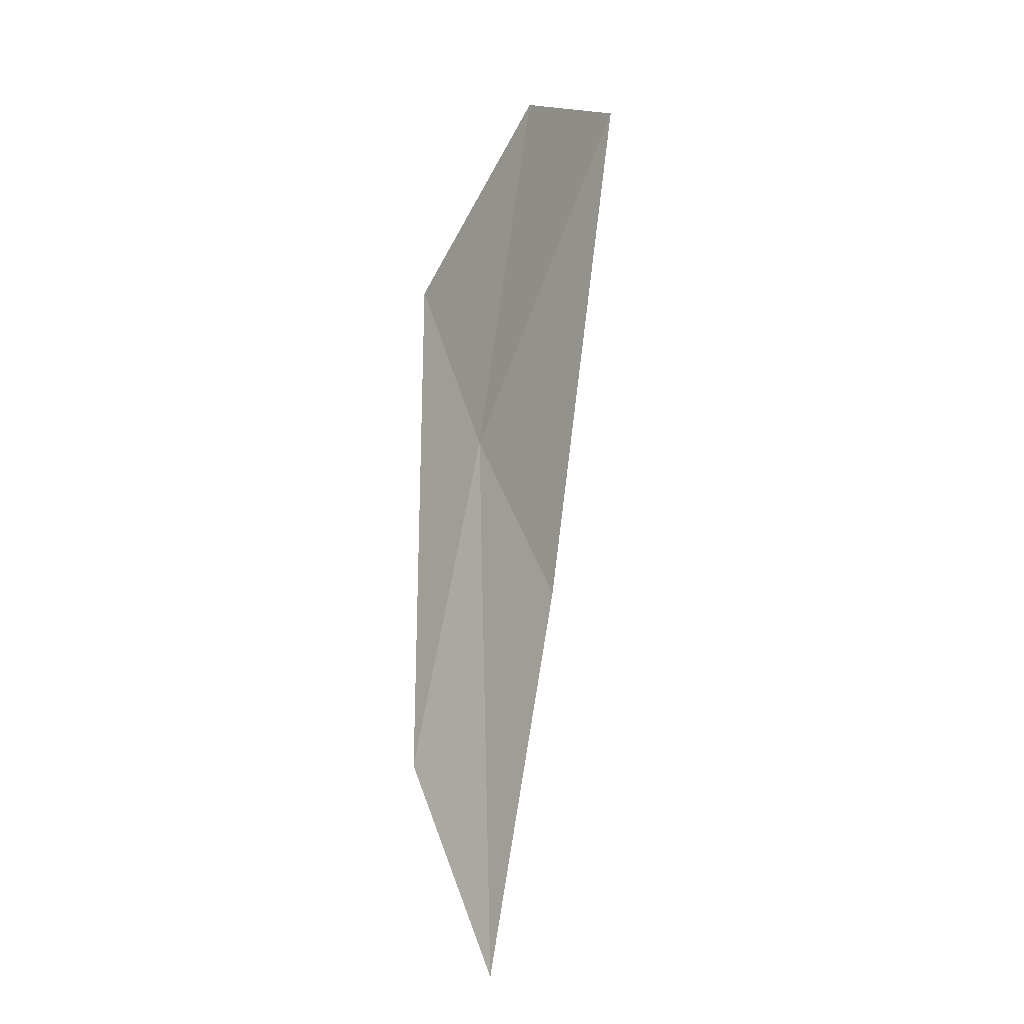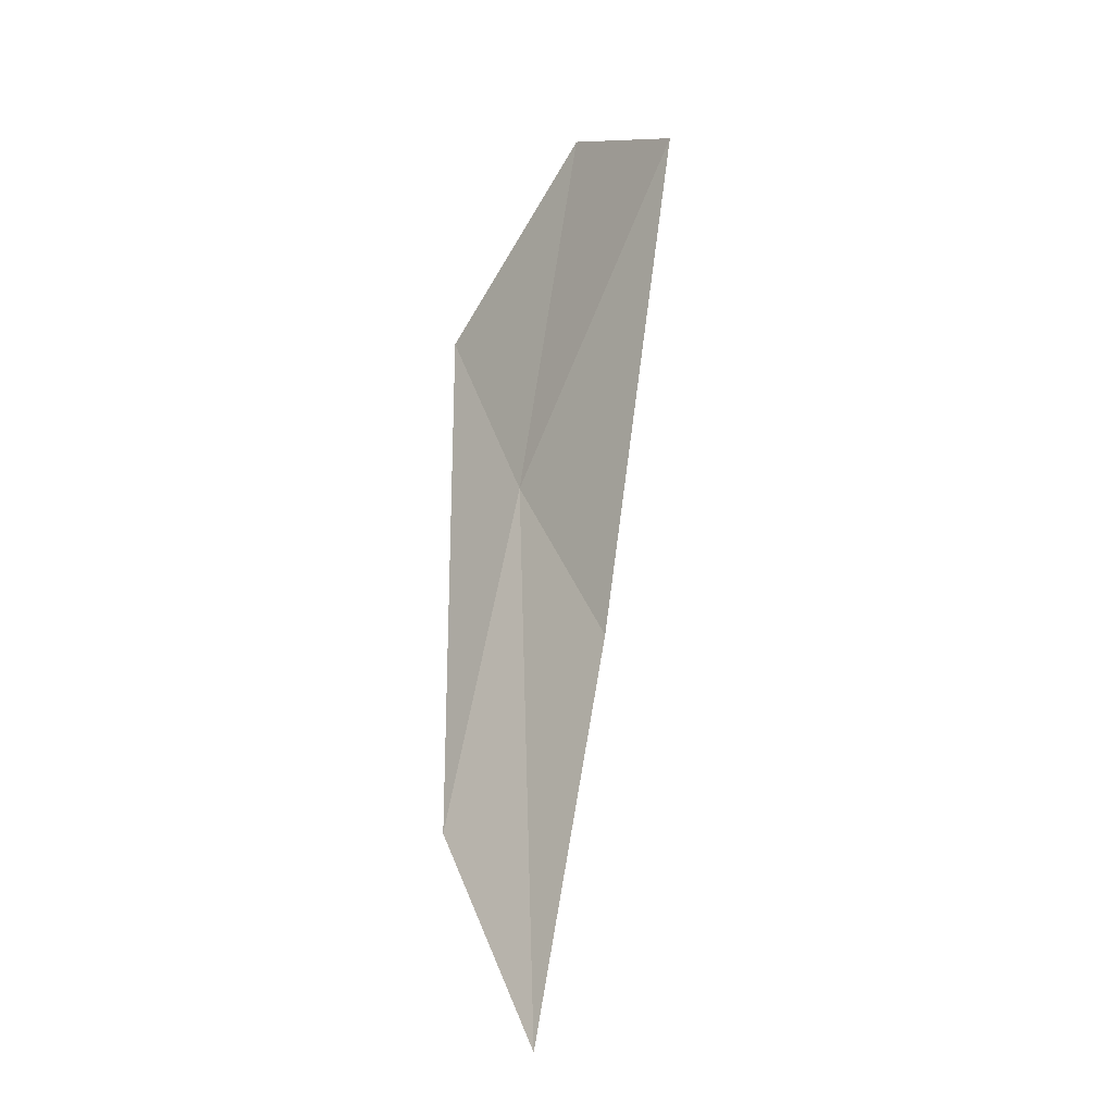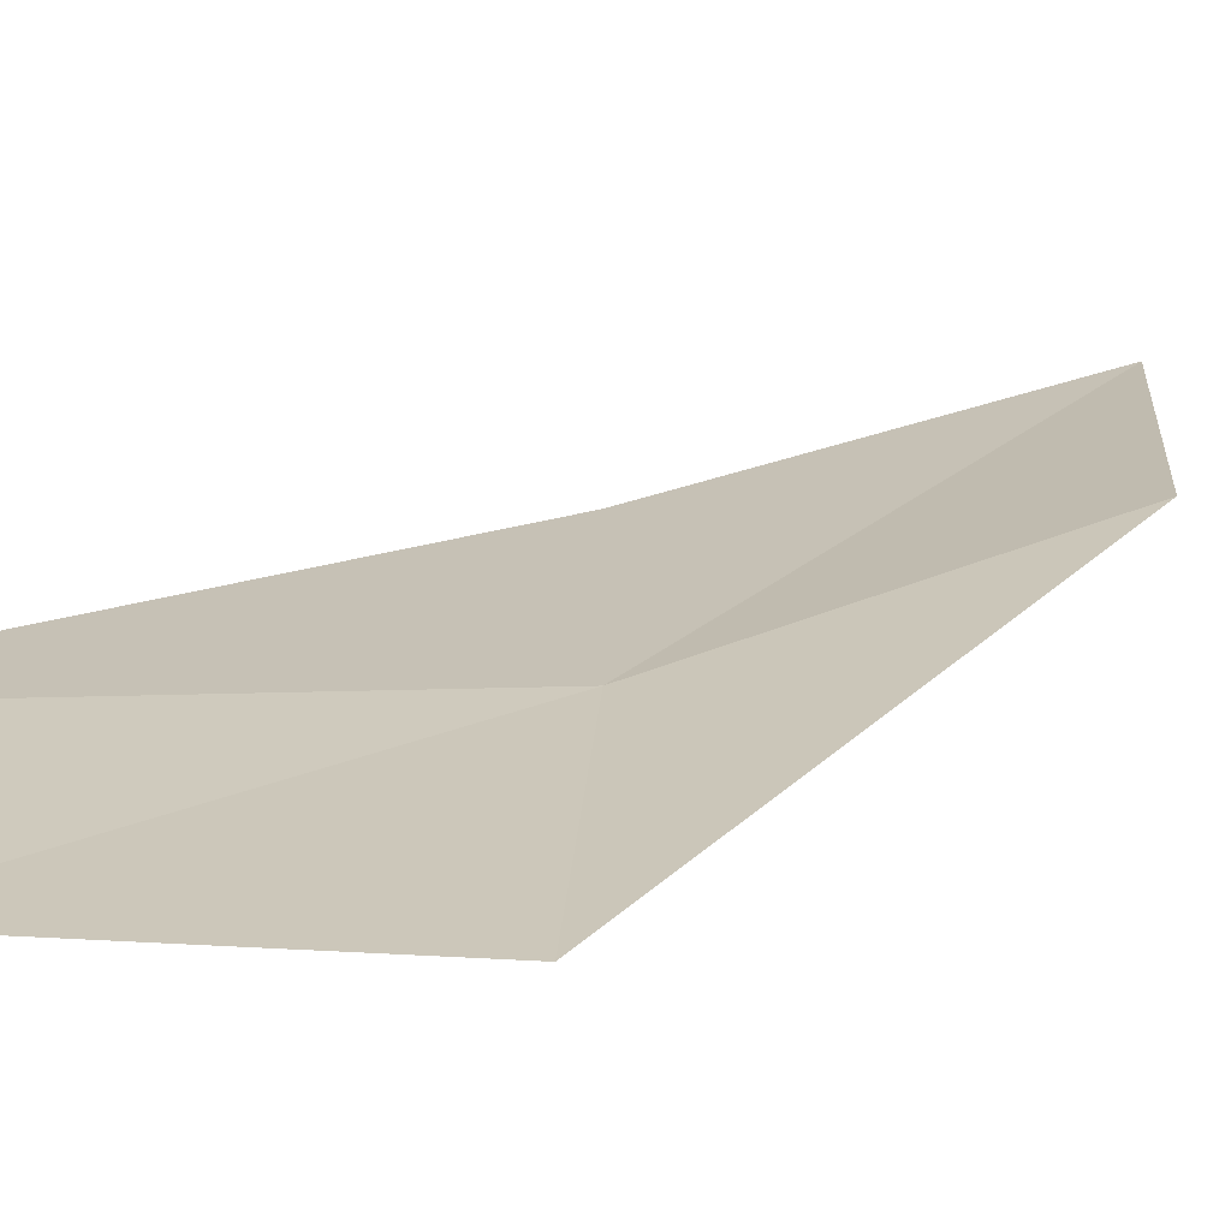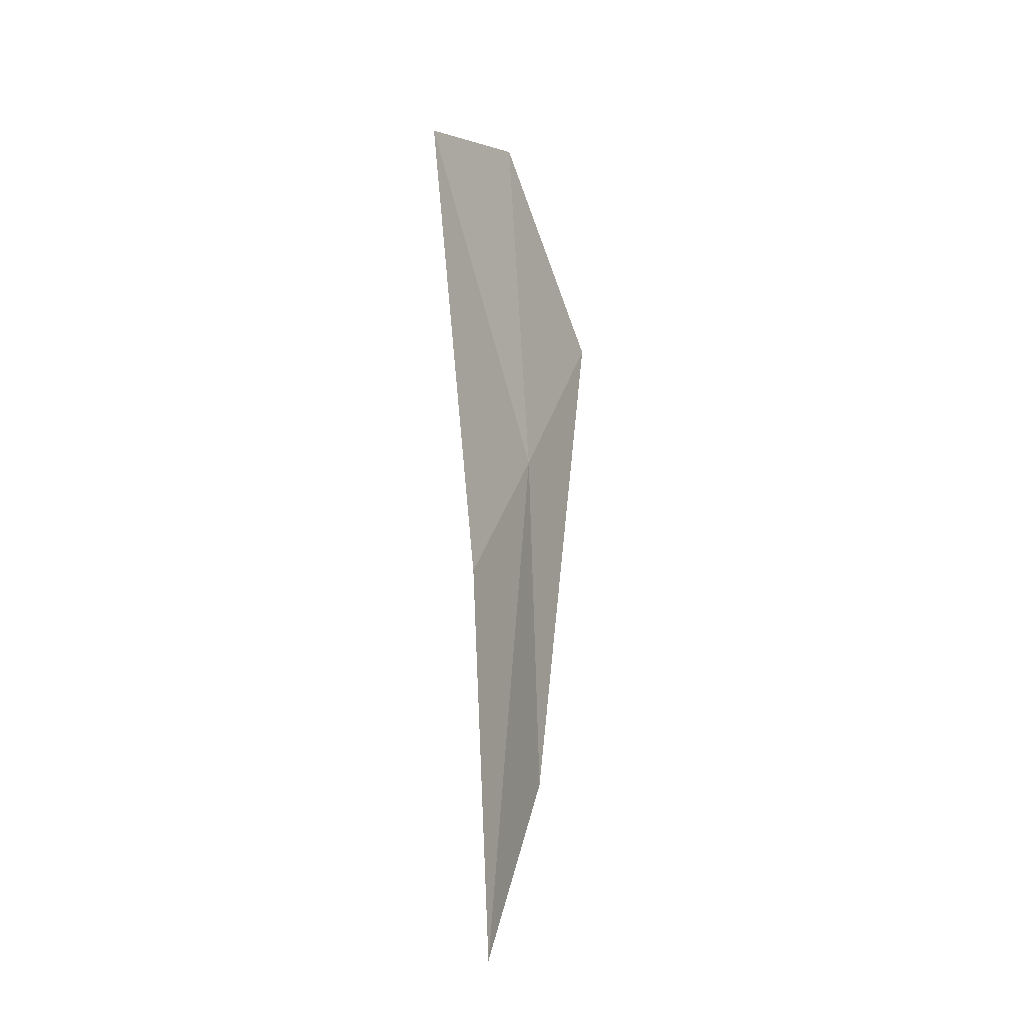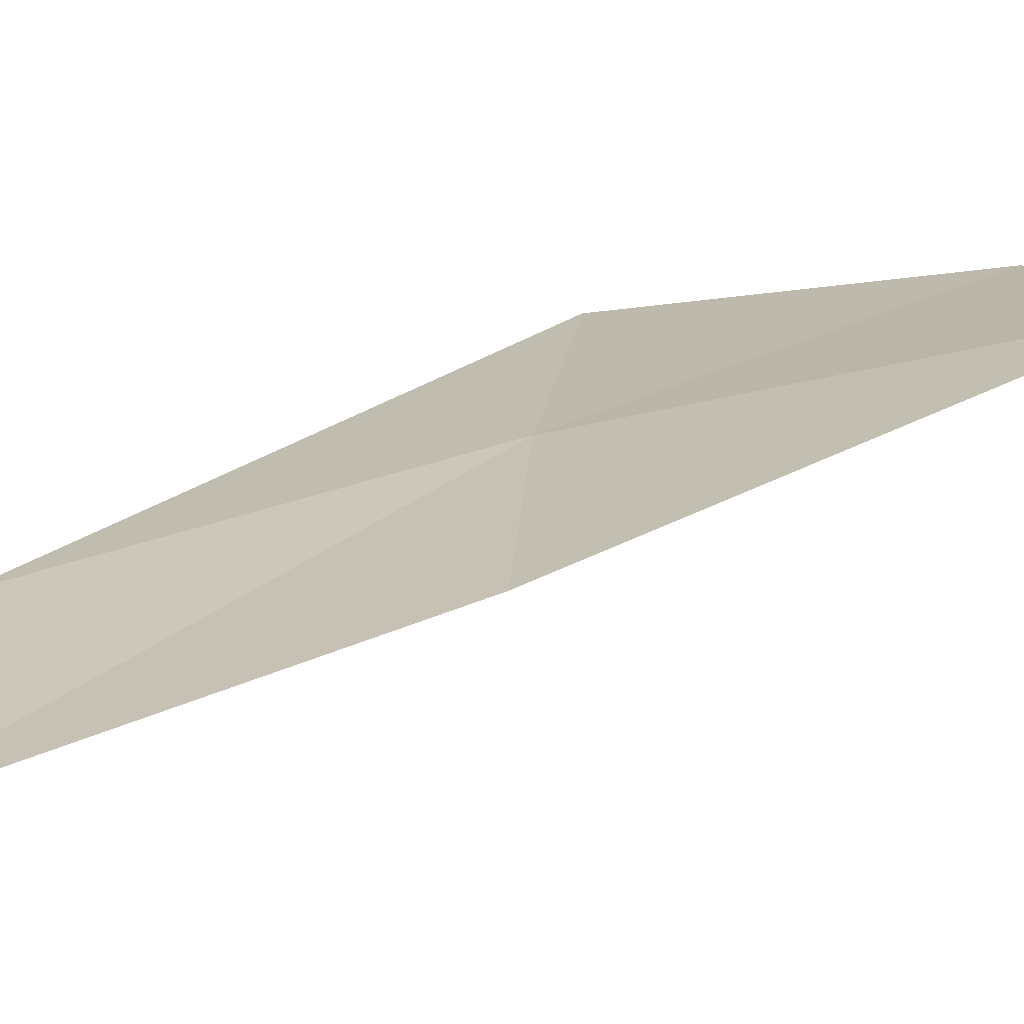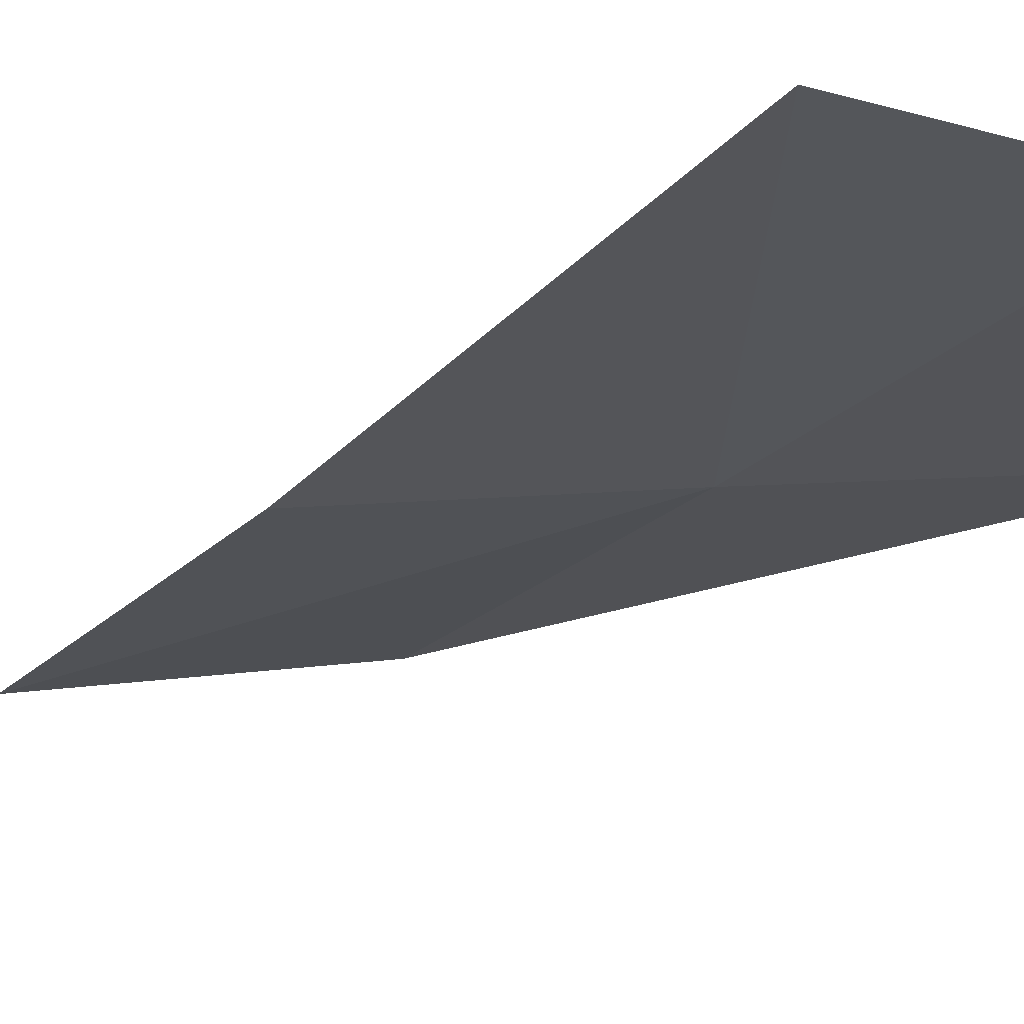
<metadata>
{"format":"obj","ext":"obj","renderer":"f3d","projection":"perspective","resolution":1024,"background":"white","views":[{"elev":-17.9,"azim":-135.0,"up":"+Z"},{"elev":-24.3,"azim":-138.4,"up":"+Z"},{"elev":14.4,"azim":32.0,"up":"+Y"},{"elev":-30.7,"azim":-70.3,"up":"+Z"},{"elev":23.0,"azim":-144.8,"up":"+Y"},{"elev":-20.3,"azim":-39.3,"up":"+Y"}]}
</metadata>
<code>
v 9.231 29.73 25.19
v 9.916 29.58 26.45
v 8.814 29.71 27.34
v 9.673 29.83 23.25
v 8.971 29.87 22.01
v 8.539 29.82 24.09
v 7.972 29.89 26.87
f 1 3 2
f 1 2 4
f 1 4 5
f 1 5 6
f 1 6 7
f 1 7 3

</code>
